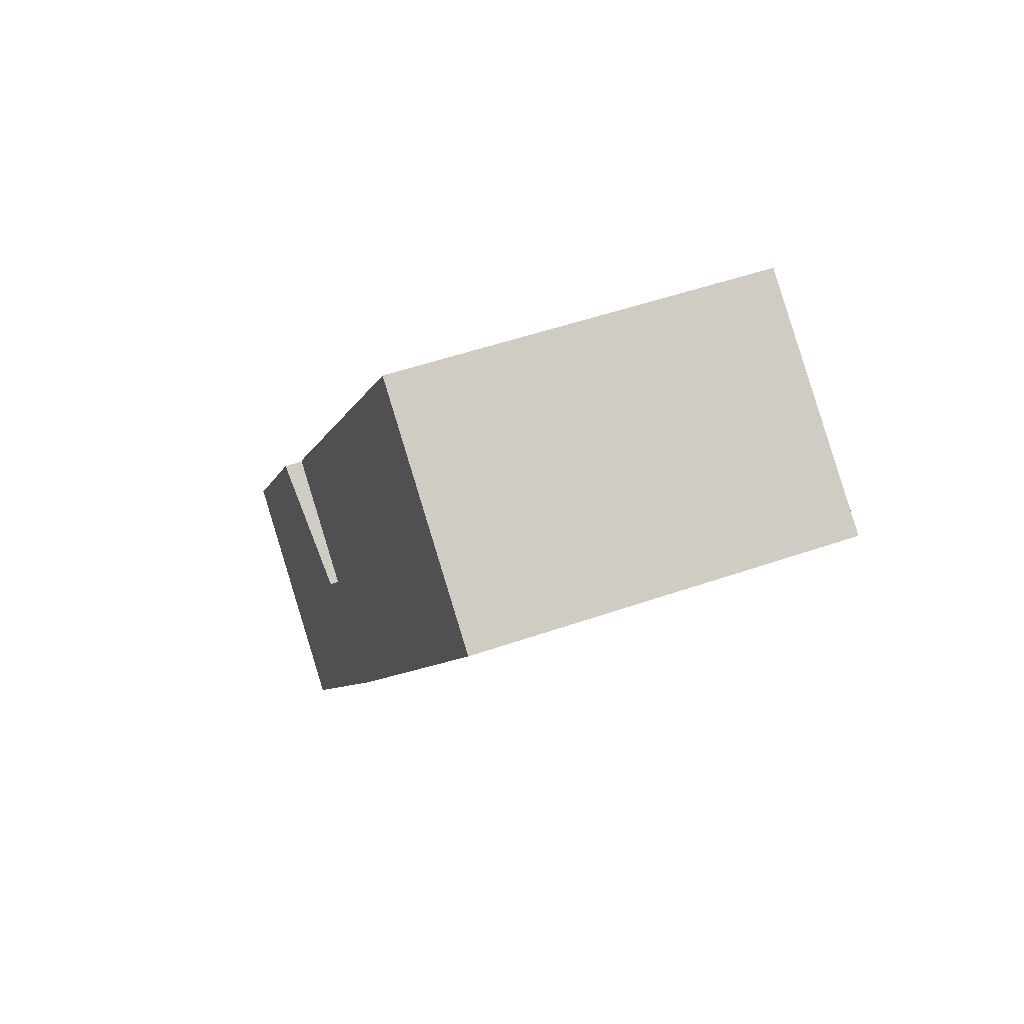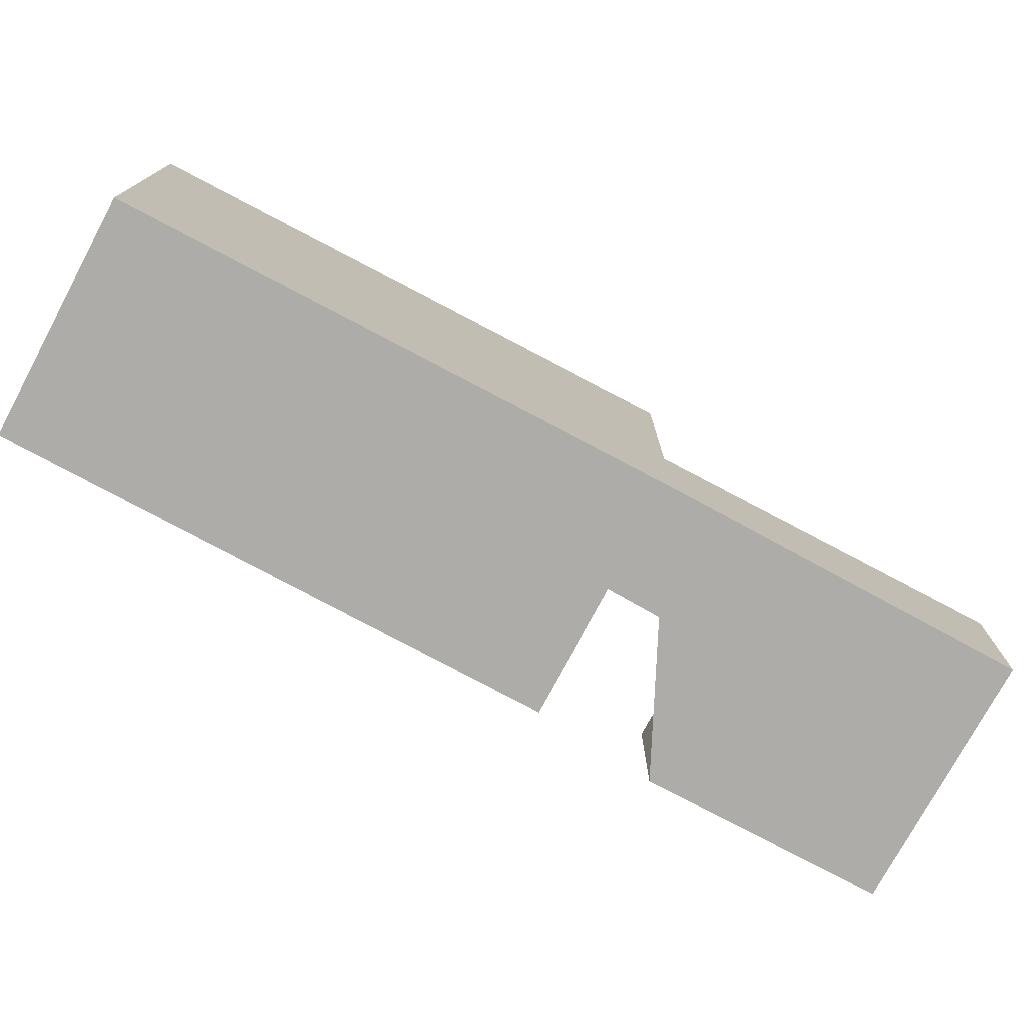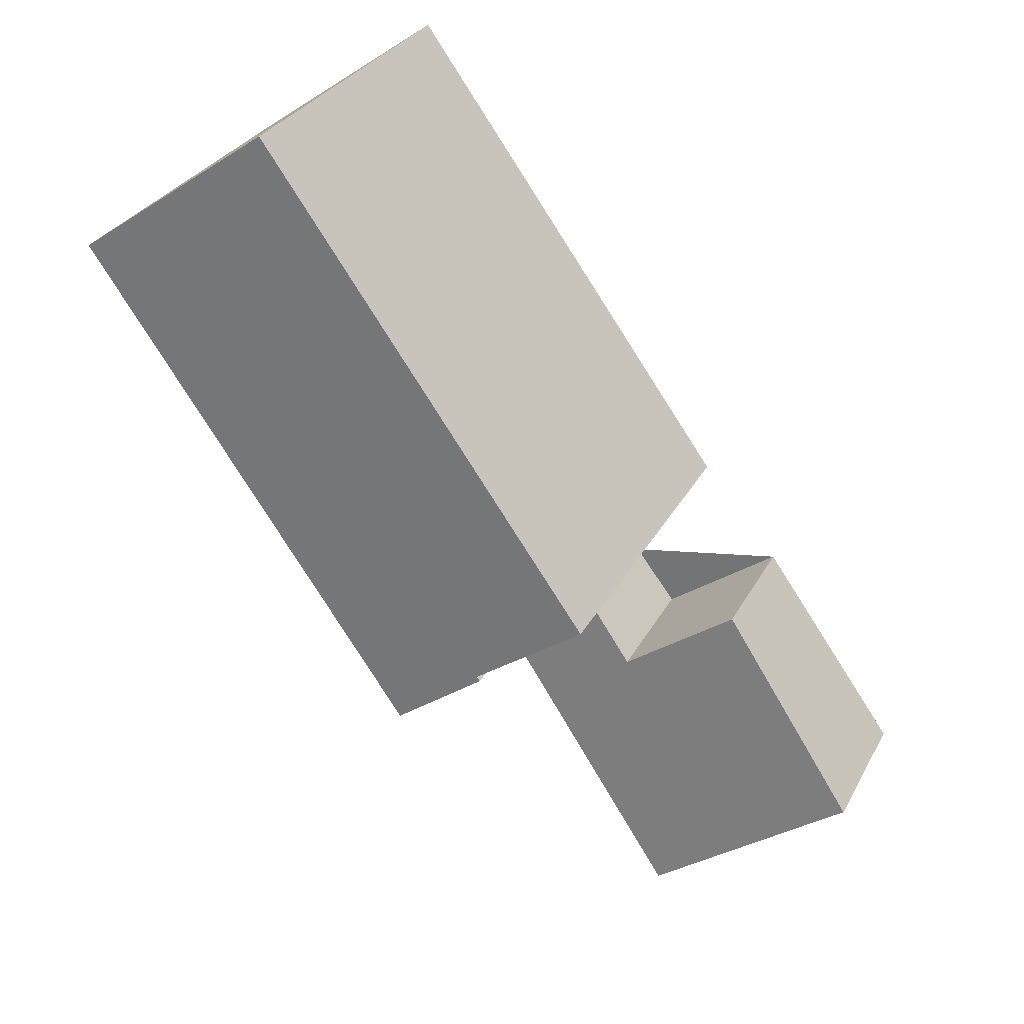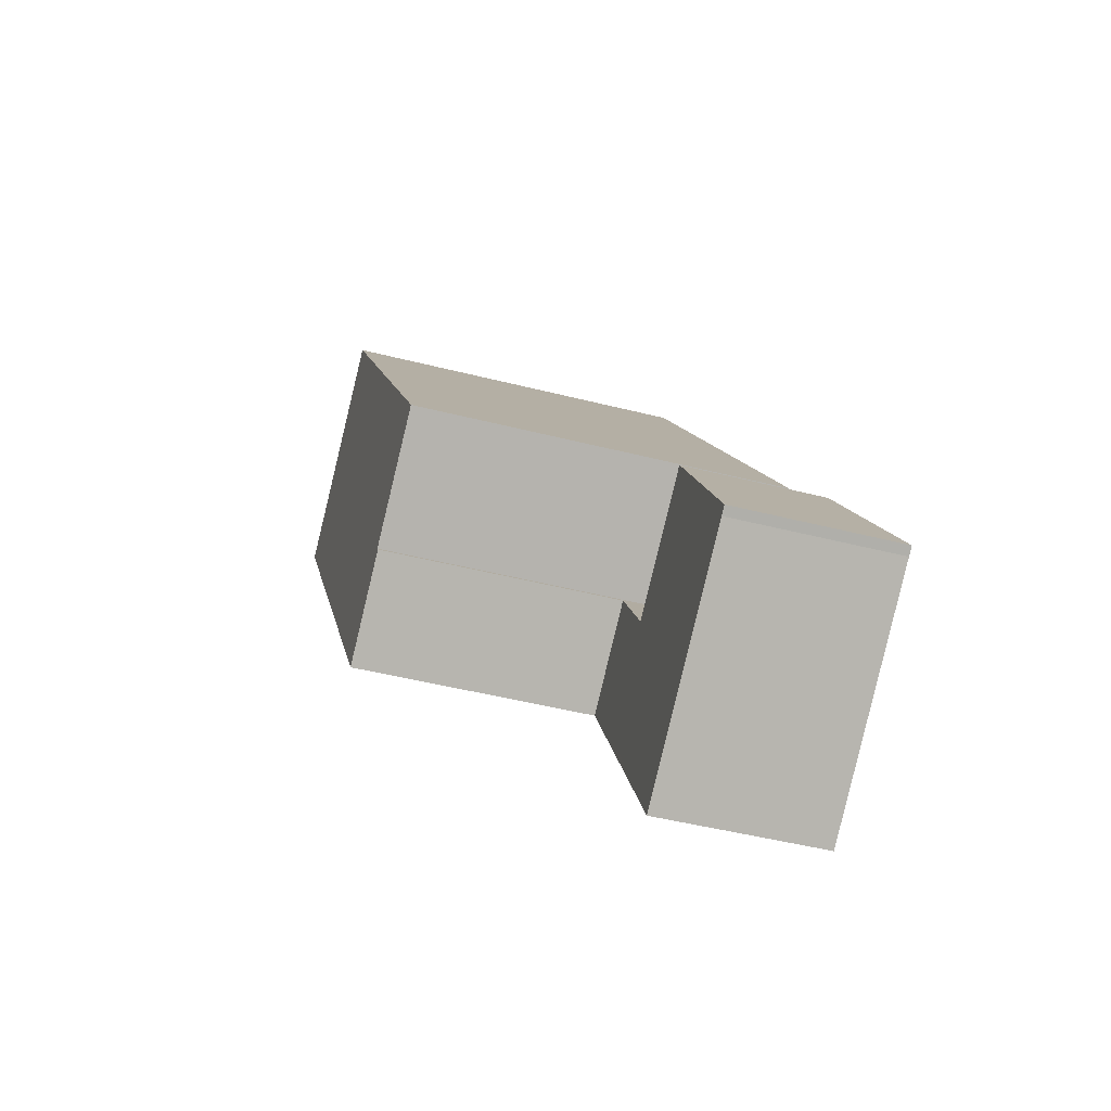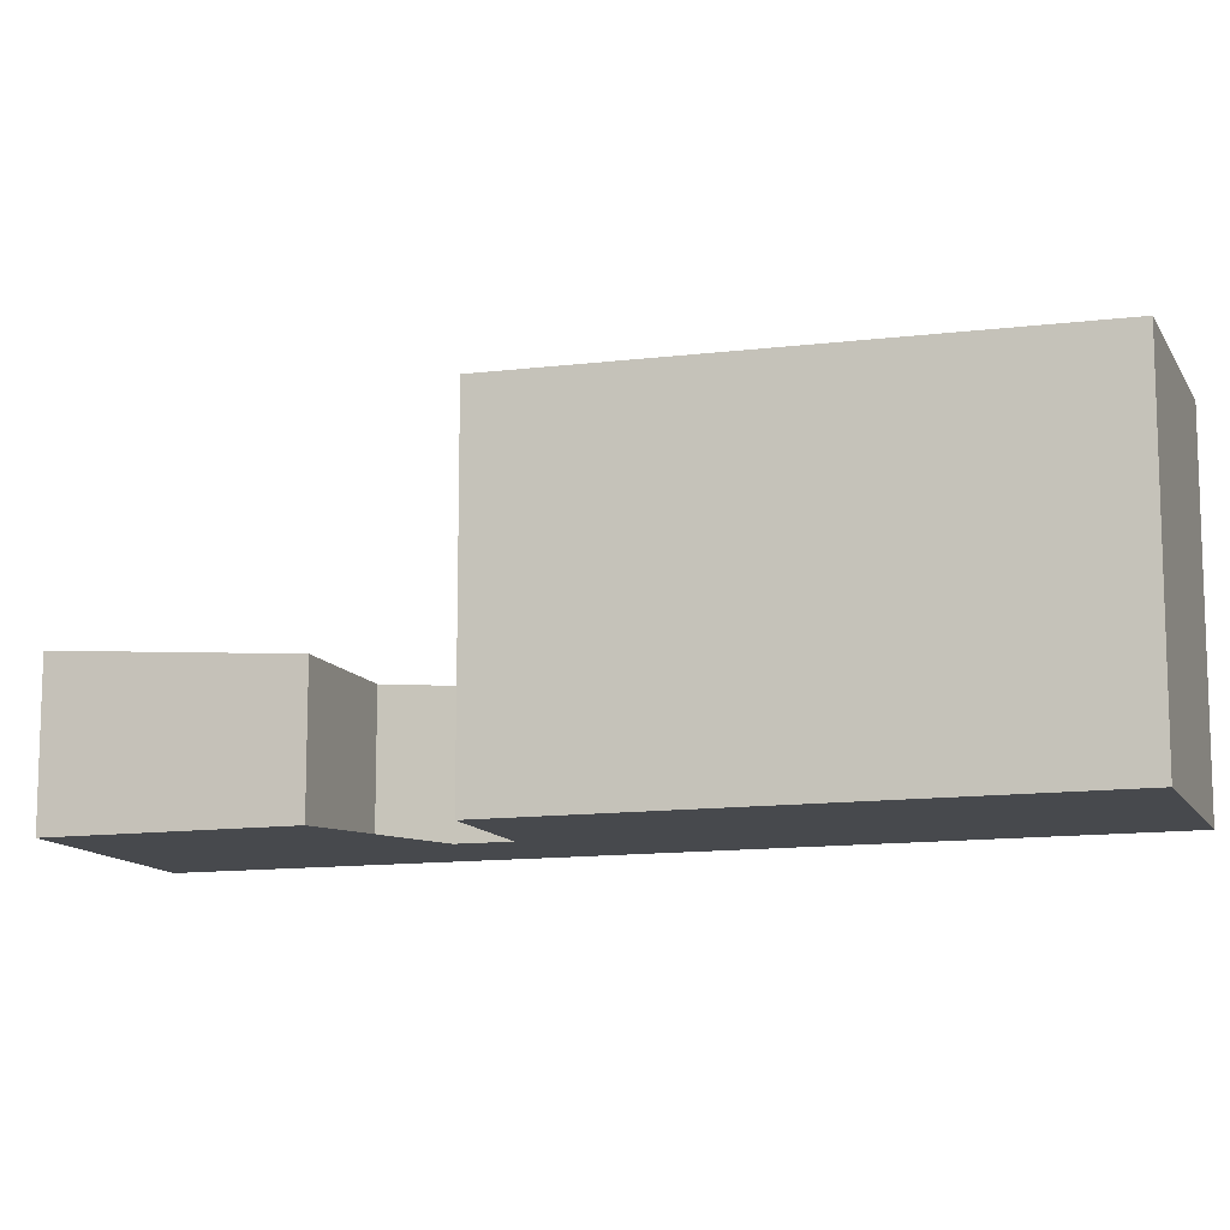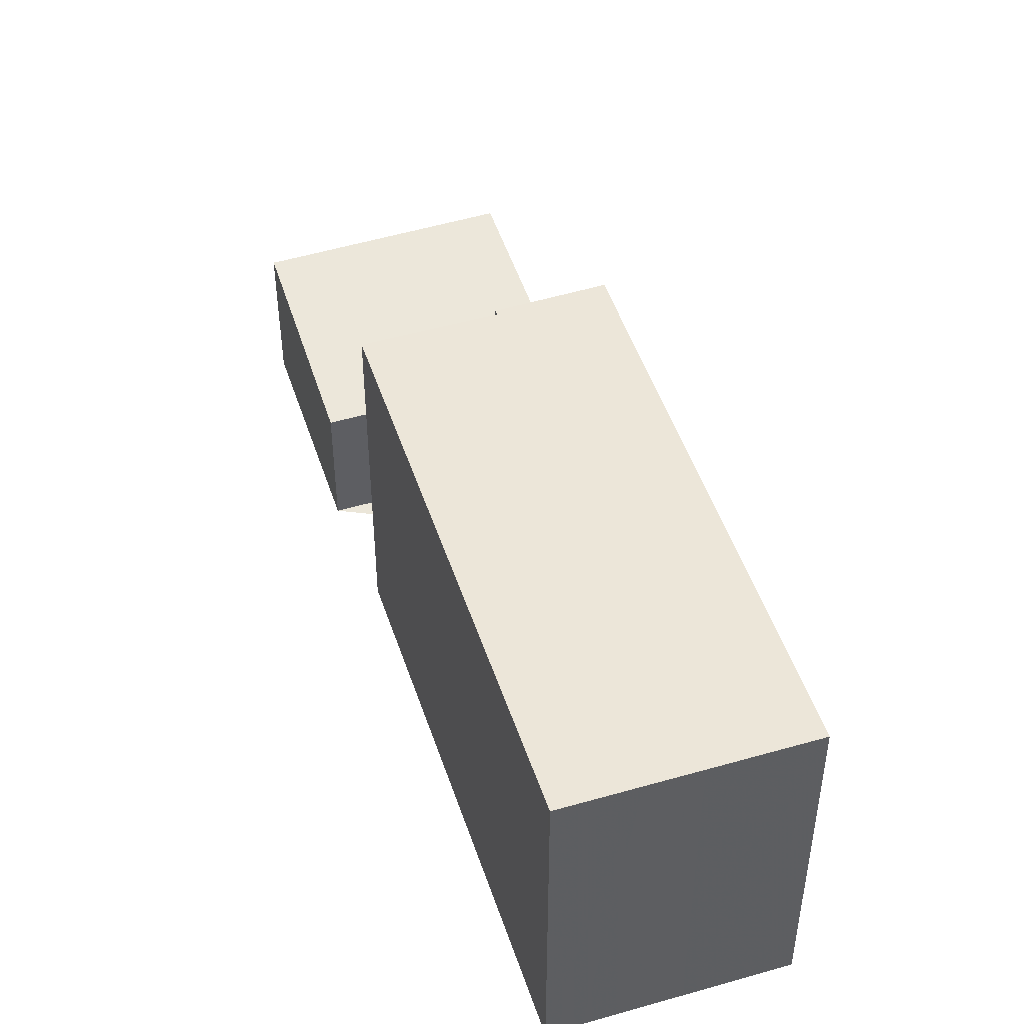
<metadata>
{"format":"obj","ext":"obj","renderer":"f3d","projection":"perspective","resolution":1024,"background":"white","views":[{"elev":49.8,"azim":-111.1,"up":"+Y"},{"elev":-76.9,"azim":-82.3,"up":"+Z"},{"elev":29.9,"azim":23.7,"up":"+Y"},{"elev":-45.1,"azim":73.4,"up":"+Y"},{"elev":-12.0,"azim":144.2,"up":"+Z"},{"elev":48.2,"azim":-162.2,"up":"+Z"}]}
</metadata>
<code>
v -846.2 -1188 8.828
v -846.2 -1188 8.827
v -854.1 -1177 8.656
v -849.3 -1174 8.636
v -841.4 -1185 8.807
v -844 -1187 8.818
v -841 -1195 3.819
v -842.2 -1189 3.37
v -839.4 -1187 3.357
v -836 -1192 3.792
v -836.2 -1192 3.792
v -844 -1187 8.82
v -846.1 -1188 8.83
v -846 -1188 8.829
v -854 -1177 8.656
v -851.9 -1176 8.647
v -843.8 -1186 8.817
v -846.1 -1188 8.83
v -844 -1187 8.82
v -839.5 -1187 3.357
v -837 -1190 3.669
v -846.1 -1188 3.167
v -844 -1187 3.155
v -846 -1188 3.166
v -840.9 -1195 3.818
v -841 -1195 3.814
v -840.9 -1195 3.814
v -836.1 -1192 3.787
v -843.2 -1192 3.535
v -843.1 -1192 3.534
v -838.3 -1189 3.507
v -842.6 -1193 3.619
v -842.4 -1193 3.618
v -837.6 -1189 3.591
v -841.1 -1195 3.804
v -841 -1195 3.803
v -836.2 -1192 3.776
v -838.5 -1193 3.79
v -840 -1191 3.604
v -838.4 -1193 3.8
v -844 -1187 3.155
v -846.1 -1188 3.167
v -846 -1188 3.166
v -846 -1188 8.829
v -838.4 -1193 3.805
v -840.7 -1190 3.521
v -841.9 -1189 3.369
v -854 -1177 8.658
v -854 -1177 8.658
v -851.9 -1176 8.649
v -849.2 -1174 8.637
v -839.3 -1187 3.372
v -839.4 -1187 3.372
v -844.3 -1191 3.389
v -844.4 -1191 3.39
v -841.9 -1189 3.381
v -837.3 -1193 3.799
v -837.4 -1193 3.794
v -850.8 -1175 8.644
v -842.7 -1186 8.812
v -837.5 -1192 3.784
v -840.8 -1188 3.377
v -840.9 -1188 3.364
v -839 -1191 3.599
v -839.7 -1190 3.515
v -850.9 -1175 8.643
v -838.3 -1189 3.507
v -837.6 -1189 3.591
v -842.8 -1193 3.571
v -842.9 -1193 3.571
v -837.9 -1189 3.553
v -839.3 -1190 3.558
v -840.4 -1191 3.562
v -837.9 -1189 3.553
v -836.1 -1192 3.781
v -837.5 -1193 3.786
v -841 -1195 3.798
v -841.1 -1195 3.799
v -838.5 -1193 3.789
v -838.4 -1193 3.789
v -846.2 -1188 8.827
v -846.2 -1188 8.828
v -846.2 -1188 0
v -846.2 -1188 0
v -854 -1177 8.658
v -846.2 -1188 8.827
v -846.2 -1188 0
v -854 -1177 -1.776e-15
v -854 -1177 8.656
v -854.1 -1177 8.656
v -854.1 -1177 1.776e-15
v -854 -1177 0
v -849.2 -1174 8.637
v -849.3 -1174 8.636
v -849.3 -1174 0
v -849.2 -1174 0
v -842.7 -1186 8.812
v -841.4 -1185 8.807
v -841.4 -1185 0
v -842.7 -1186 0
v -844 -1187 8.82
v -844 -1187 8.818
v -844 -1187 0
v -844 -1187 0
v -841 -1195 3.814
v -841 -1195 3.819
v -841 -1195 0
v -841 -1195 0
v -841.9 -1189 3.369
v -842.2 -1189 3.37
v -842.2 -1189 -4.441e-16
v -841.9 -1189 0
v -839.3 -1187 3.372
v -839.4 -1187 3.357
v -839.4 -1187 0
v -839.3 -1187 -4.441e-16
v -836.2 -1192 3.792
v -836 -1192 3.792
v -836 -1192 0
v -836.2 -1192 -4.441e-16
v -837.3 -1193 3.799
v -836.2 -1192 3.792
v -836.2 -1192 -4.441e-16
v -837.3 -1193 -4.441e-16
v -846.2 -1188 8.828
v -846.1 -1188 8.83
v -846.1 -1188 0
v -846.2 -1188 0
v -851.9 -1176 8.647
v -854 -1177 8.656
v -854 -1177 0
v -851.9 -1176 0
v -850.9 -1175 8.643
v -851.9 -1176 8.647
v -851.9 -1176 0
v -850.9 -1175 0
v -844 -1187 8.818
v -843.8 -1186 8.817
v -843.8 -1186 0
v -844 -1187 0
v -839.4 -1187 3.357
v -839.5 -1187 3.357
v -839.5 -1187 0
v -839.4 -1187 0
v -836.2 -1192 3.776
v -837 -1190 3.669
v -837 -1190 0
v -836.2 -1192 4.441e-16
v -842.2 -1189 3.37
v -844 -1187 3.155
v -844 -1187 0
v -842.2 -1189 -4.441e-16
v -841 -1195 3.819
v -840.9 -1195 3.818
v -840.9 -1195 -4.441e-16
v -841 -1195 0
v -841.1 -1195 3.804
v -841 -1195 3.814
v -841 -1195 0
v -841.1 -1195 0
v -836 -1192 3.792
v -836.1 -1192 3.787
v -836.1 -1192 -4.441e-16
v -836 -1192 0
v -844.4 -1191 3.39
v -843.2 -1192 3.535
v -843.2 -1192 4.441e-16
v -844.4 -1191 0
v -842.9 -1193 3.571
v -842.6 -1193 3.619
v -842.6 -1193 0
v -842.9 -1193 4.441e-16
v -841.1 -1195 3.799
v -841.1 -1195 3.804
v -841.1 -1195 0
v -841.1 -1195 0
v -836.1 -1192 3.781
v -836.2 -1192 3.776
v -836.2 -1192 4.441e-16
v -836.1 -1192 0
v -840.9 -1195 3.818
v -838.4 -1193 3.805
v -838.4 -1193 0
v -840.9 -1195 -4.441e-16
v -840.9 -1188 3.364
v -841.9 -1189 3.369
v -841.9 -1189 0
v -840.9 -1188 0
v -854.1 -1177 8.656
v -854 -1177 8.658
v -854 -1177 -1.776e-15
v -854.1 -1177 1.776e-15
v -841.4 -1185 8.807
v -849.2 -1174 8.637
v -849.2 -1174 0
v -841.4 -1185 0
v -838.3 -1189 3.507
v -839.3 -1187 3.372
v -839.3 -1187 -4.441e-16
v -838.3 -1189 4.441e-16
v -846.1 -1188 3.167
v -844.4 -1191 3.39
v -844.4 -1191 0
v -846.1 -1188 4.441e-16
v -838.4 -1193 3.805
v -837.3 -1193 3.799
v -837.3 -1193 -4.441e-16
v -838.4 -1193 0
v -843.8 -1186 8.817
v -842.7 -1186 8.812
v -842.7 -1186 0
v -843.8 -1186 0
v -839.5 -1187 3.357
v -840.9 -1188 3.364
v -840.9 -1188 0
v -839.5 -1187 0
v -849.3 -1174 8.636
v -850.9 -1175 8.643
v -850.9 -1175 0
v -849.3 -1174 0
v -837.9 -1189 3.553
v -838.3 -1189 3.507
v -838.3 -1189 4.441e-16
v -837.9 -1189 4.441e-16
v -837 -1190 3.669
v -837.6 -1189 3.591
v -837.6 -1189 0
v -837 -1190 0
v -843.2 -1192 3.535
v -842.9 -1193 3.571
v -842.9 -1193 4.441e-16
v -843.2 -1192 4.441e-16
v -837.6 -1189 3.591
v -837.9 -1189 3.553
v -837.9 -1189 4.441e-16
v -837.6 -1189 0
v -836.1 -1192 3.787
v -836.1 -1192 3.781
v -836.1 -1192 0
v -836.1 -1192 -4.441e-16
v -842.6 -1193 3.619
v -841.1 -1195 3.799
v -841.1 -1195 0
v -842.6 -1193 0
v -841 -1195 0
v -846.2 -1188 0
v -846.2 -1188 0
v -854.1 -1177 0
v -849.3 -1174 0
v -841.4 -1185 0
v -844 -1187 0
v -842.2 -1189 0
v -839.4 -1187 0
v -836 -1192 0
v -836.2 -1192 0
f 58 28 10 11 57
f 44 19 41 43
f 49 14 13 1 2 48
f 50 17 6 12 14 49
f 60 17 50 59
f 53 20 9 52
f 27 25 7 26
f 36 27 26 35
f 76 61 37 75
f 55 22 24 54
f 63 20 53 62
f 70 29 30 69
f 72 65 31 71
f 78 32 33 77
f 64 34 21 37 61
f 77 33 39 79
f 40 27 36 38
f 43 42 18 44
f 45 25 27 40
f 54 24 23 8 47 56
f 69 30 46 73
f 48 3 15 49
f 49 15 16 50
f 59 50 16 66
f 68 21 34
f 54 30 29 55
f 62 53 31 65
f 56 46 30 54
f 57 45 40 58
f 59 51 5 60
f 80 61 76
f 62 56 47 63
f 73 46 65 72
f 79 39 64 61 80
f 66 4 51 59
f 65 46 56 62
f 31 53 52 67
f 71 31 67 74
f 69 33 32 70
f 71 34 64 72
f 73 39 33 69
f 72 64 39 73
f 74 68 34 71
f 75 28 58 76
f 77 36 35 78
f 79 38 36 77
f 76 58 40 38 80
f 80 38 79
f 82 83 84 81
f 86 87 88 85
f 90 91 92 89
f 94 95 96 93
f 98 99 100 97
f 102 103 104 101
f 106 107 108 105
f 110 111 112 109
f 114 115 116 113
f 118 119 120 117
f 122 123 124 121
f 126 127 128 125
f 130 131 132 129
f 134 135 136 133
f 138 139 140 137
f 142 143 144 141
f 146 147 148 145
f 150 151 152 149
f 154 155 156 153
f 158 159 160 157
f 162 163 164 161
f 166 167 168 165
f 170 171 172 169
f 174 175 176 173
f 178 179 180 177
f 182 183 184 181
f 186 187 188 185
f 190 191 192 189
f 194 195 196 193
f 198 199 200 197
f 202 203 204 201
f 206 207 208 205
f 210 211 212 209
f 214 215 216 213
f 218 219 220 217
f 222 223 224 221
f 226 227 228 225
f 230 231 232 229
f 234 235 236 233
f 238 239 240 237
f 242 243 244 241
f 246 247 248 249 250 251 252 253 254 255 245

</code>
